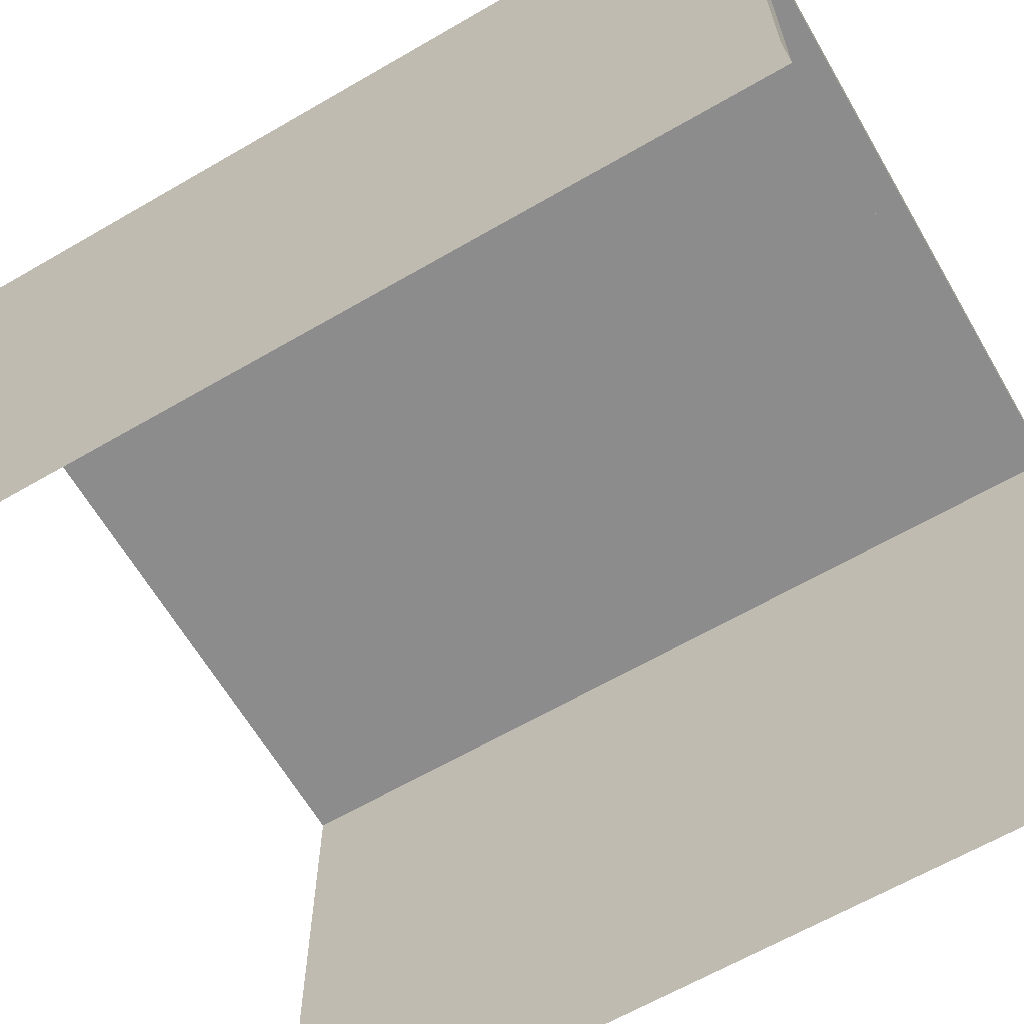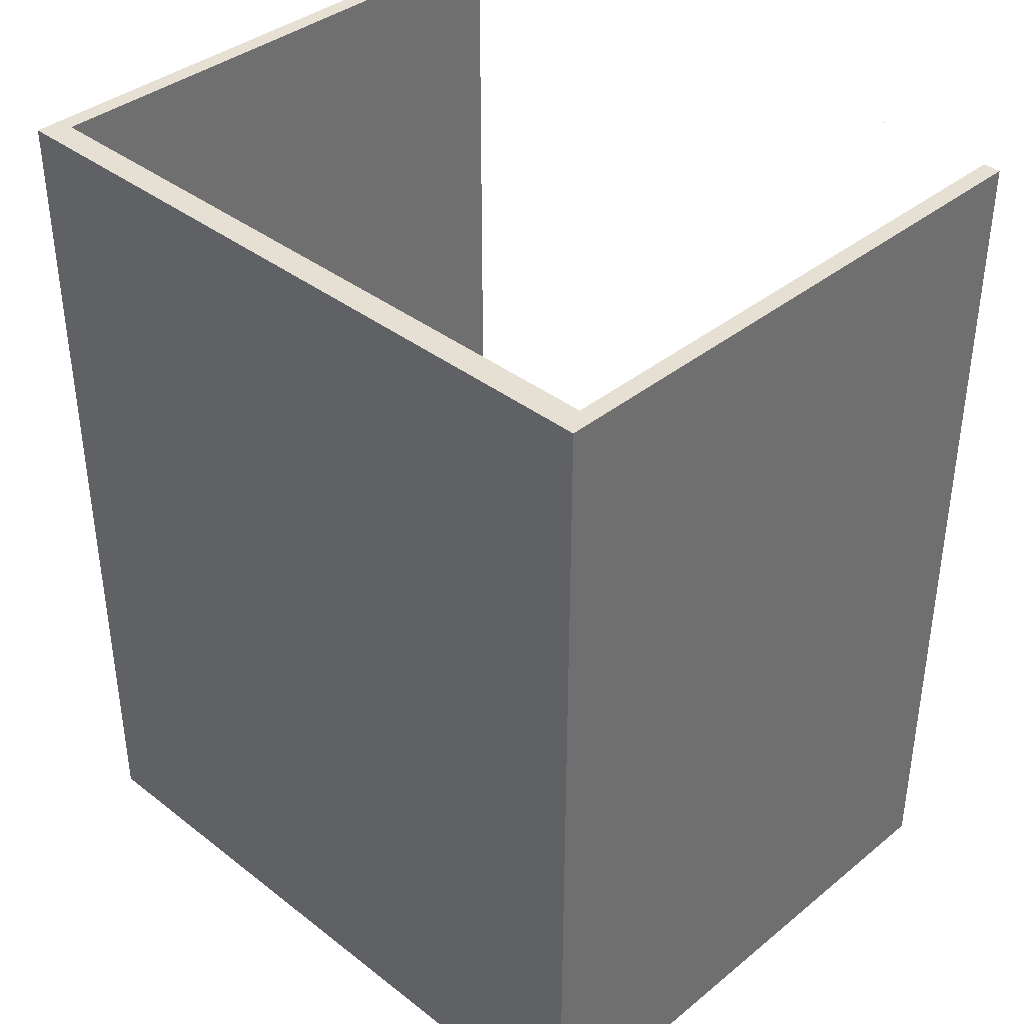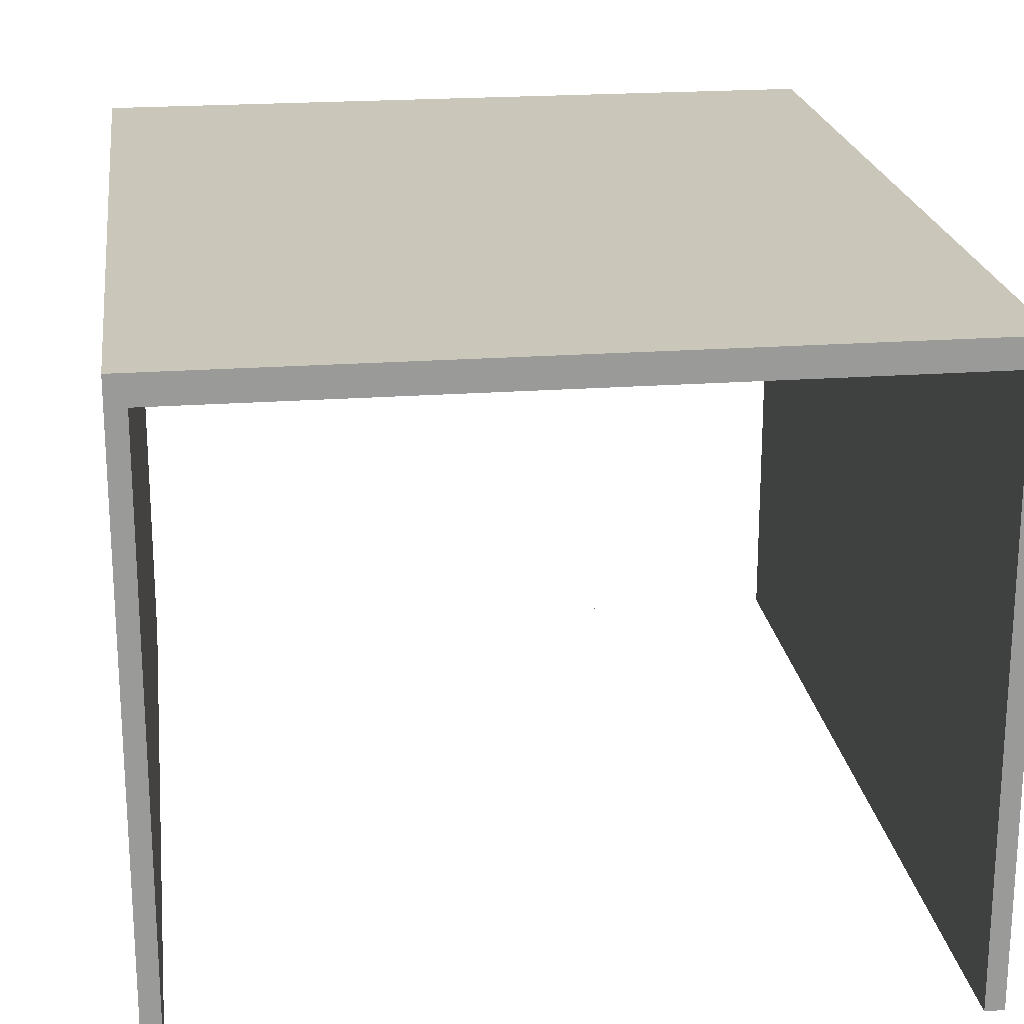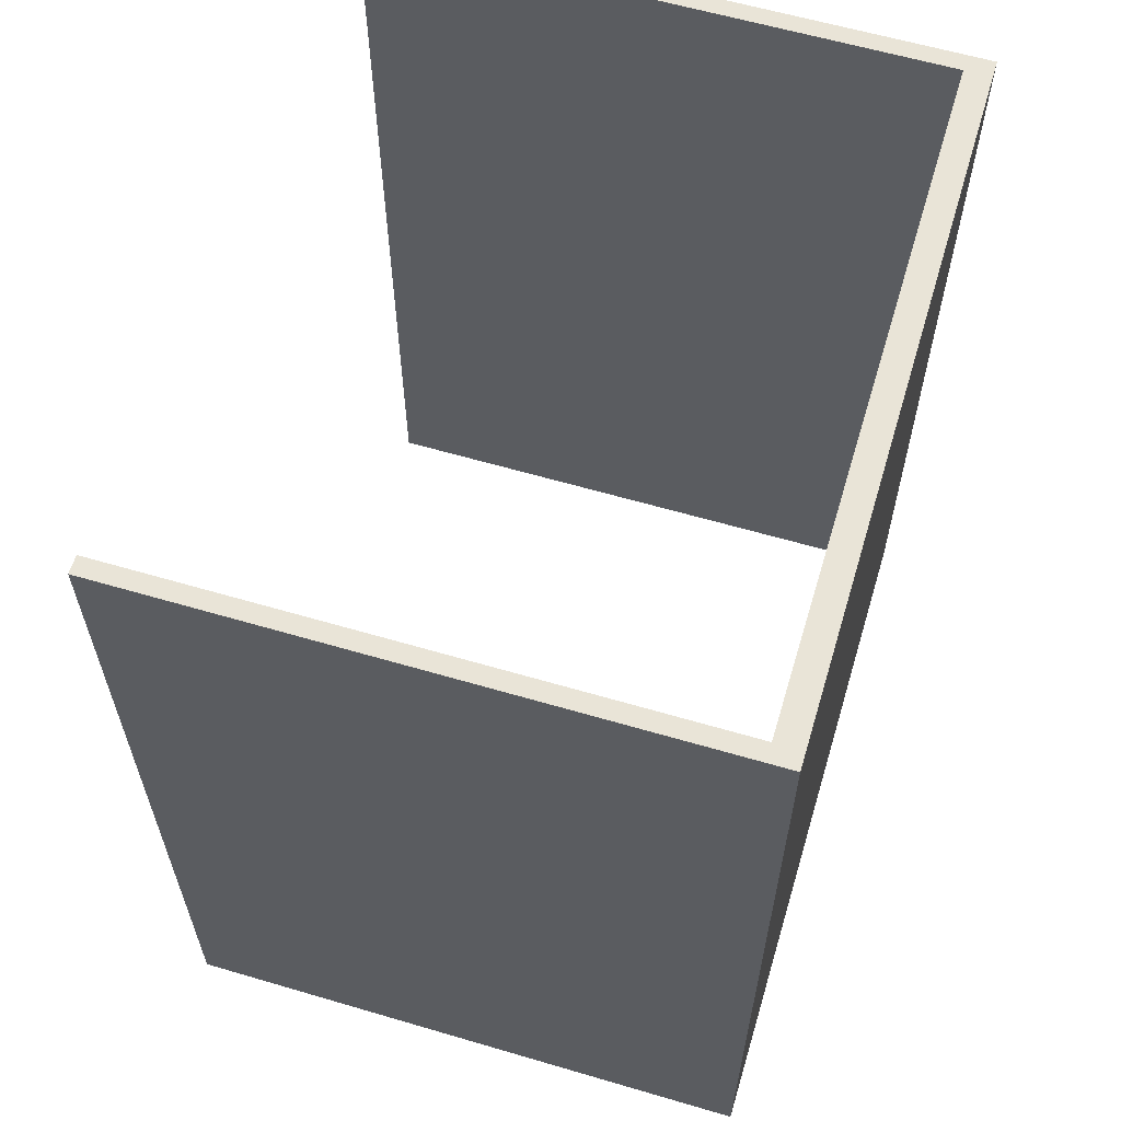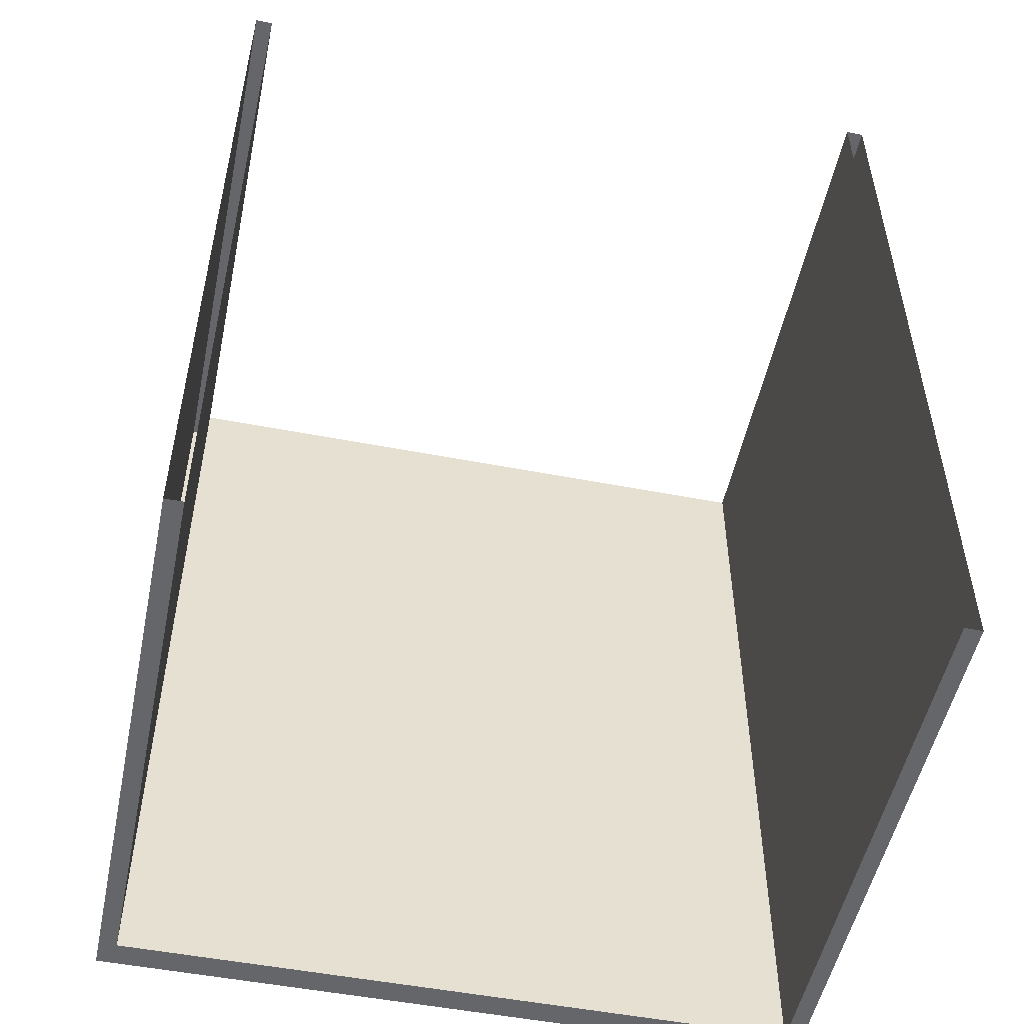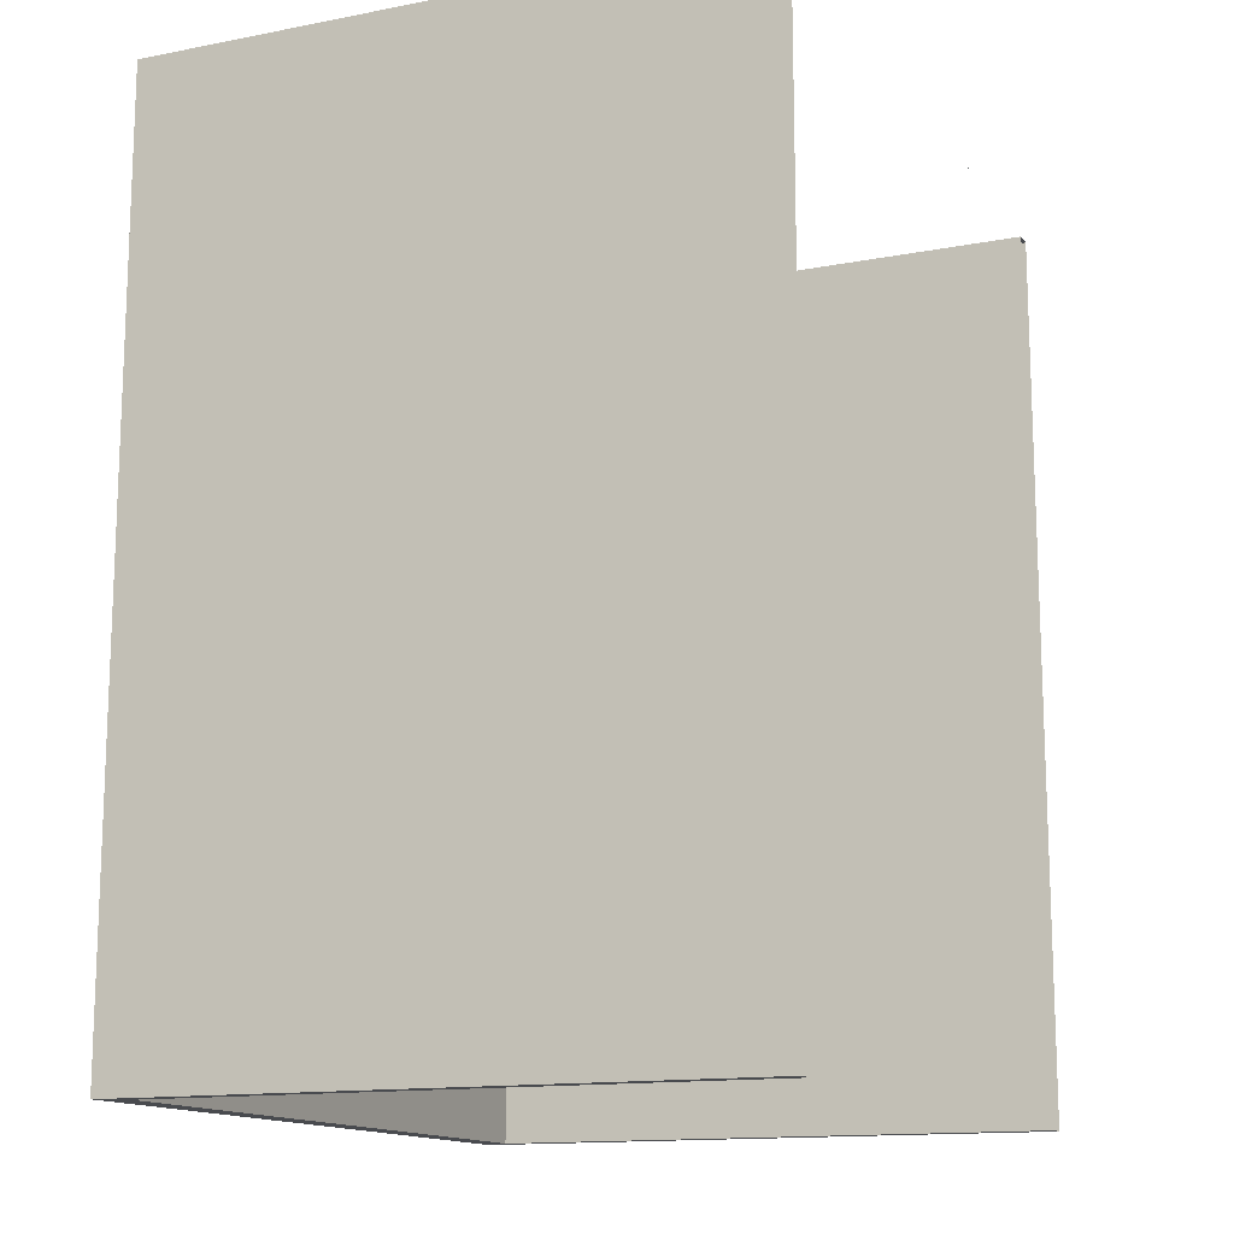
<metadata>
{"format":"obj","ext":"obj","renderer":"f3d","projection":"perspective","resolution":1024,"background":"white","views":[{"elev":-64.2,"azim":120.3,"up":"+Z"},{"elev":38.1,"azim":44.4,"up":"+Y"},{"elev":21.2,"azim":-7.5,"up":"+Z"},{"elev":60.9,"azim":-73.3,"up":"+Y"},{"elev":-51.8,"azim":168.2,"up":"+Y"},{"elev":-13.9,"azim":113.3,"up":"+Y"}]}
</metadata>
<code>
o Plane.012_Plane.031
v 1.61 -0.02795 3.691
v 3.621 -0.02795 3.691
v 1.61 -0.02795 2.032
v 3.621 -0.02795 2.032
v 1.61 2.455 3.691
v 3.621 2.455 3.691
v 1.61 2.455 2.032
v 3.621 2.455 2.032
v 1.66 2.455 3.616
v 3.571 2.455 3.616
v 1.66 2.455 2.032
v 3.571 2.455 2.032
v 1.66 -0.02795 3.616
v 3.571 -0.02795 3.616
v 1.66 -0.02795 2.032
v 3.571 -0.02795 2.032
f 4 16 15 3
f 16 4 2 14
f 14 2 1 13
f 3 15 13 1
f 8 7 11 12
f 2 4 8 6
f 1 2 6 5
f 3 1 5 7
f 6 8 12 10
f 5 6 10 9
f 7 5 9 11
f 10 12 16 14
f 9 10 14 13
f 11 9 13 15

</code>
